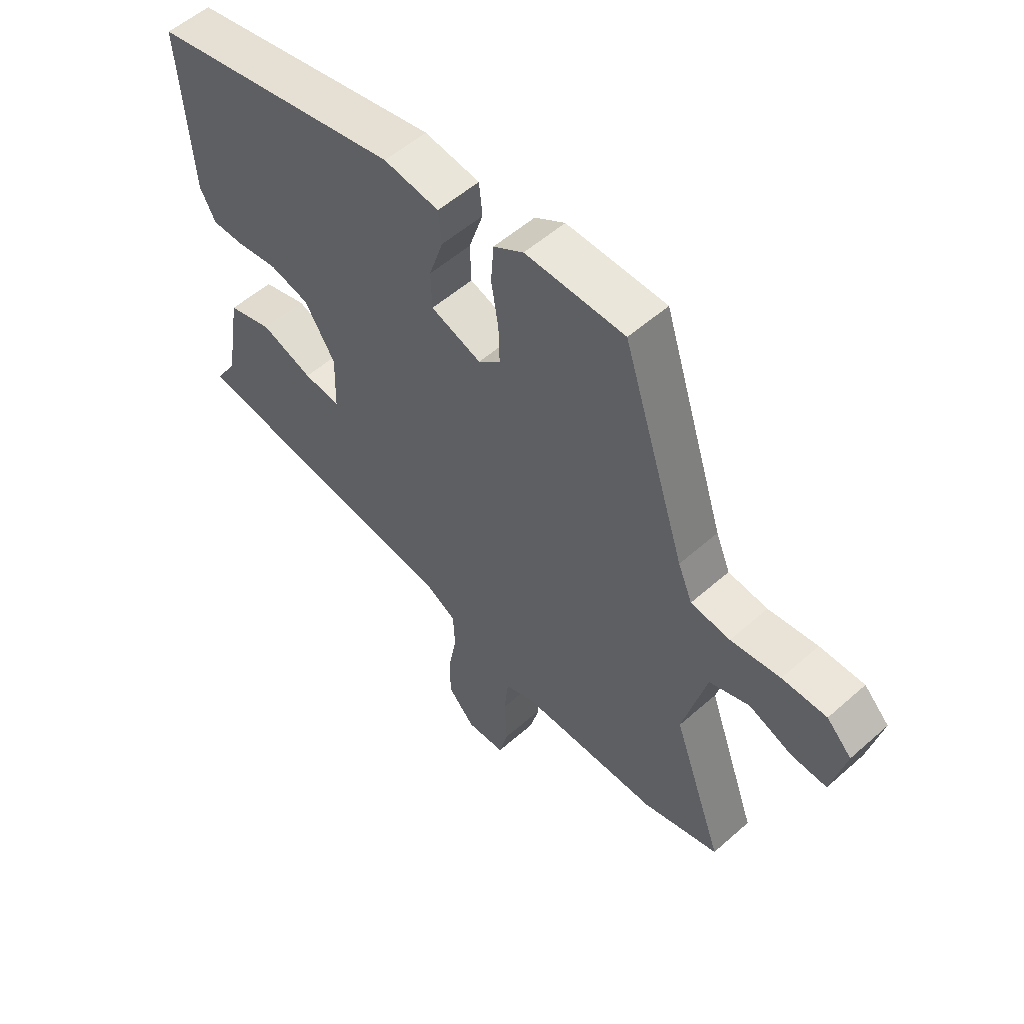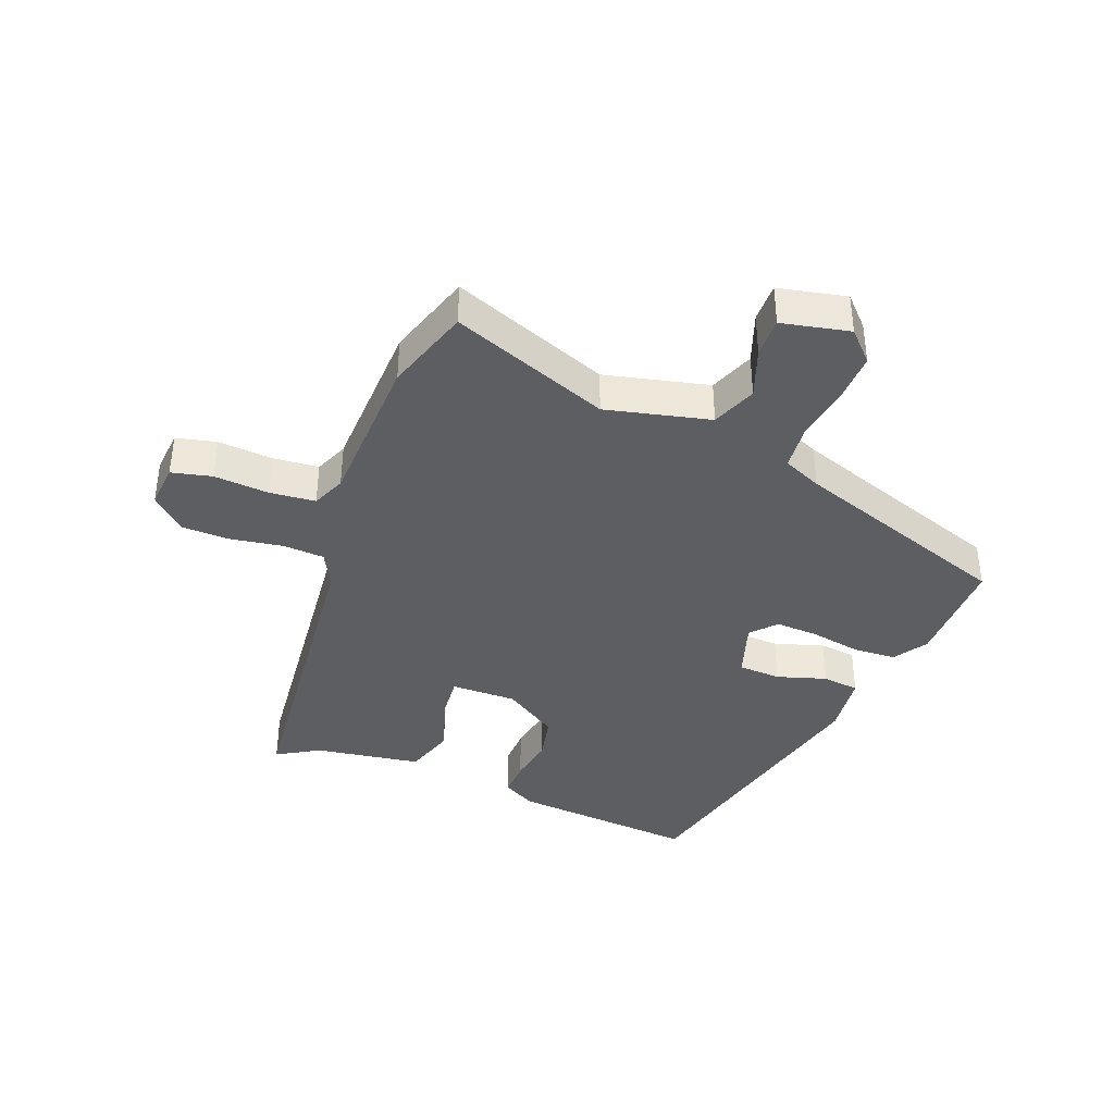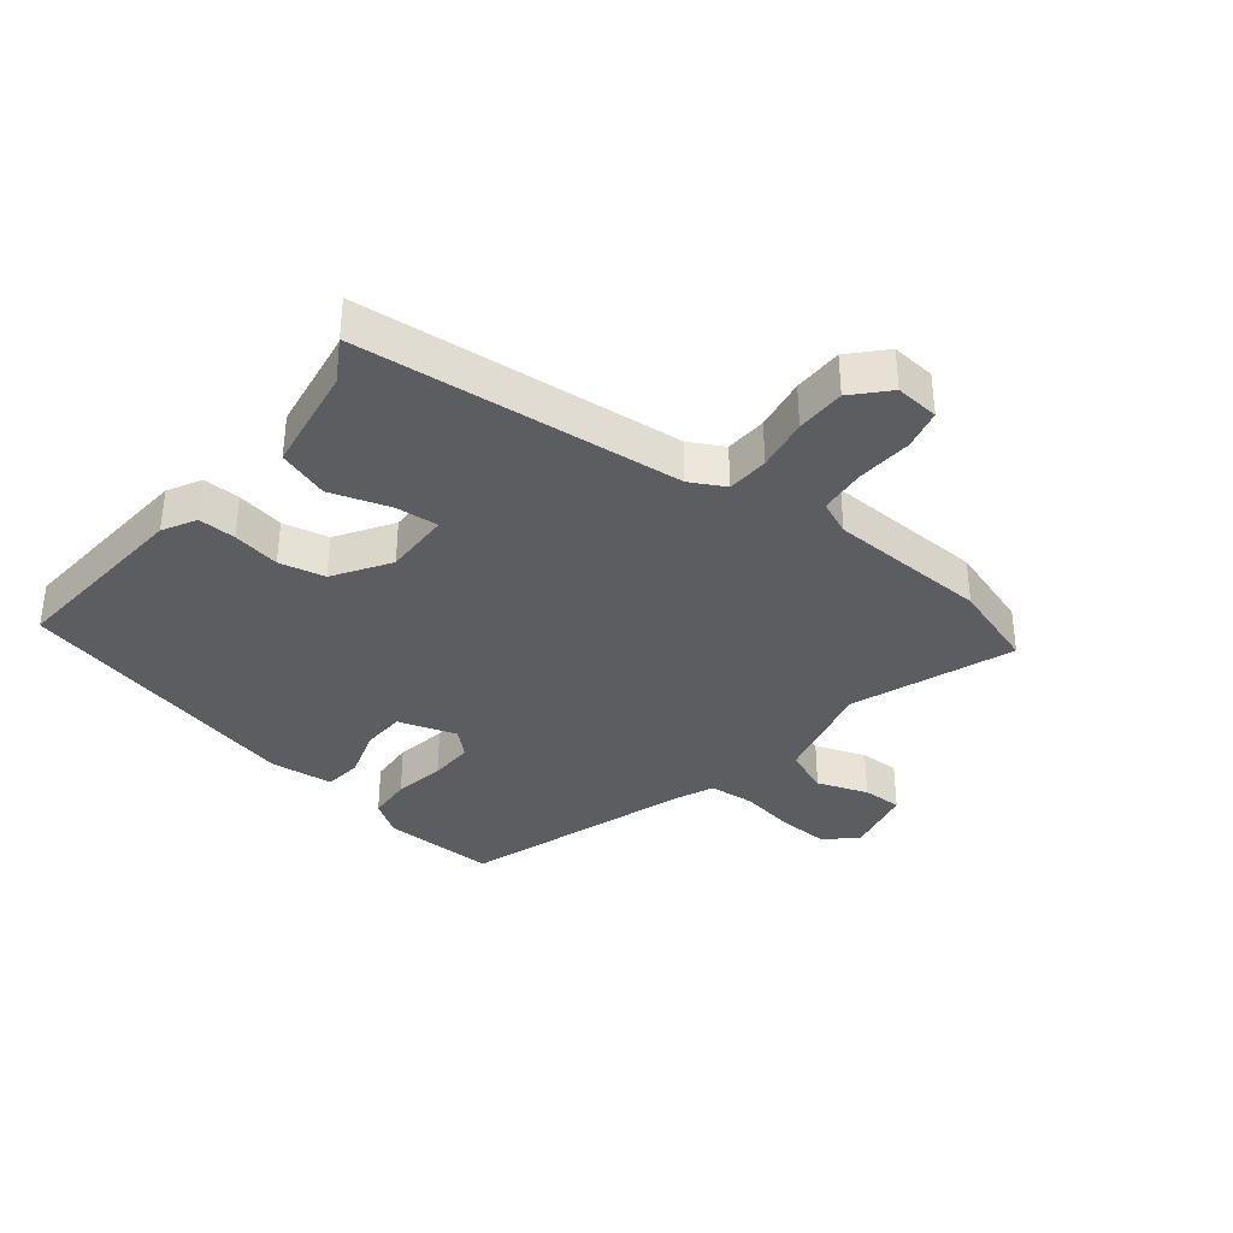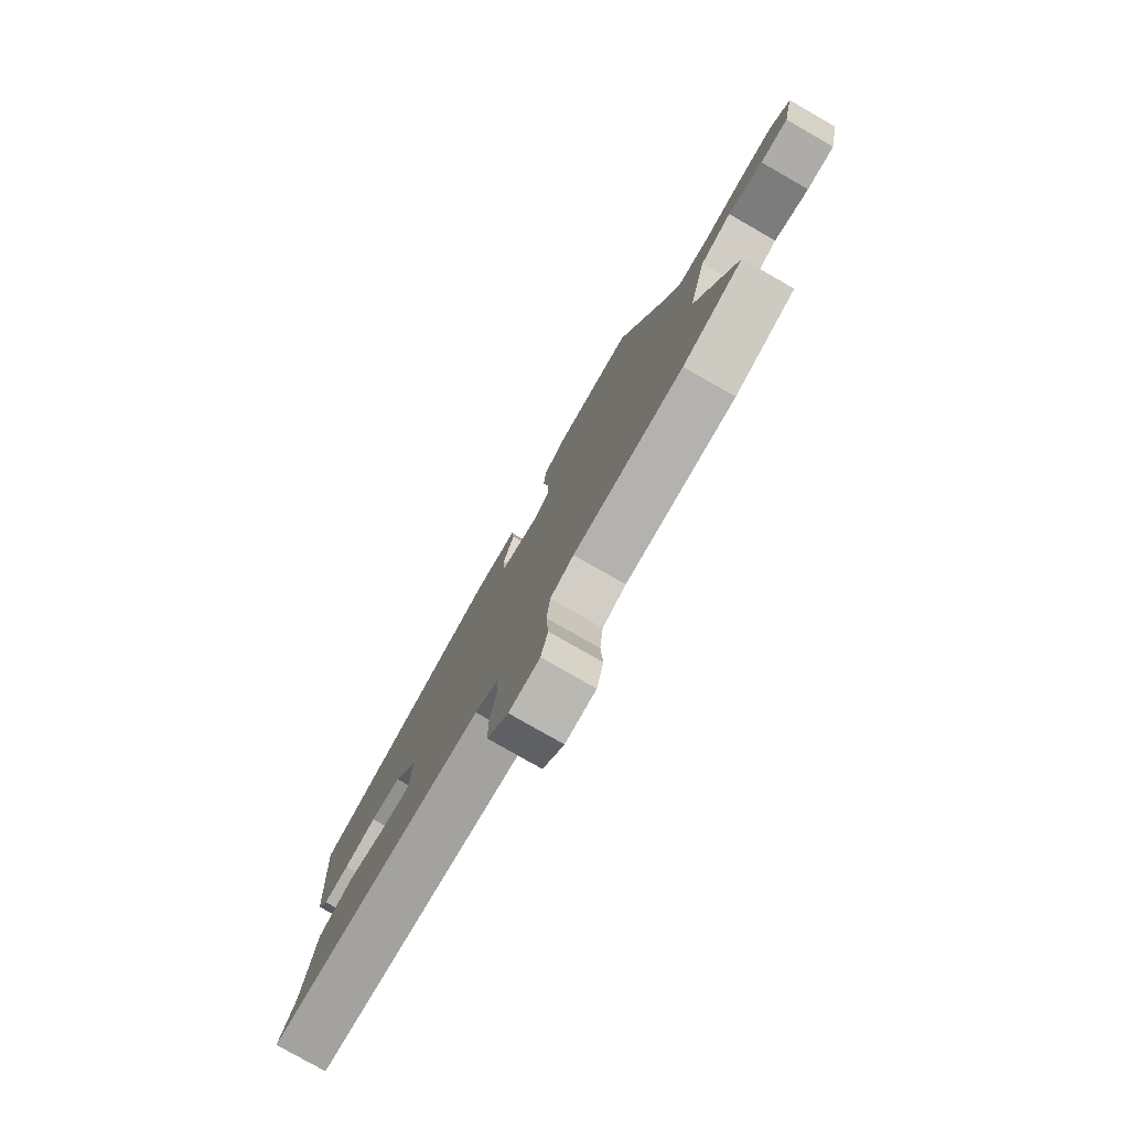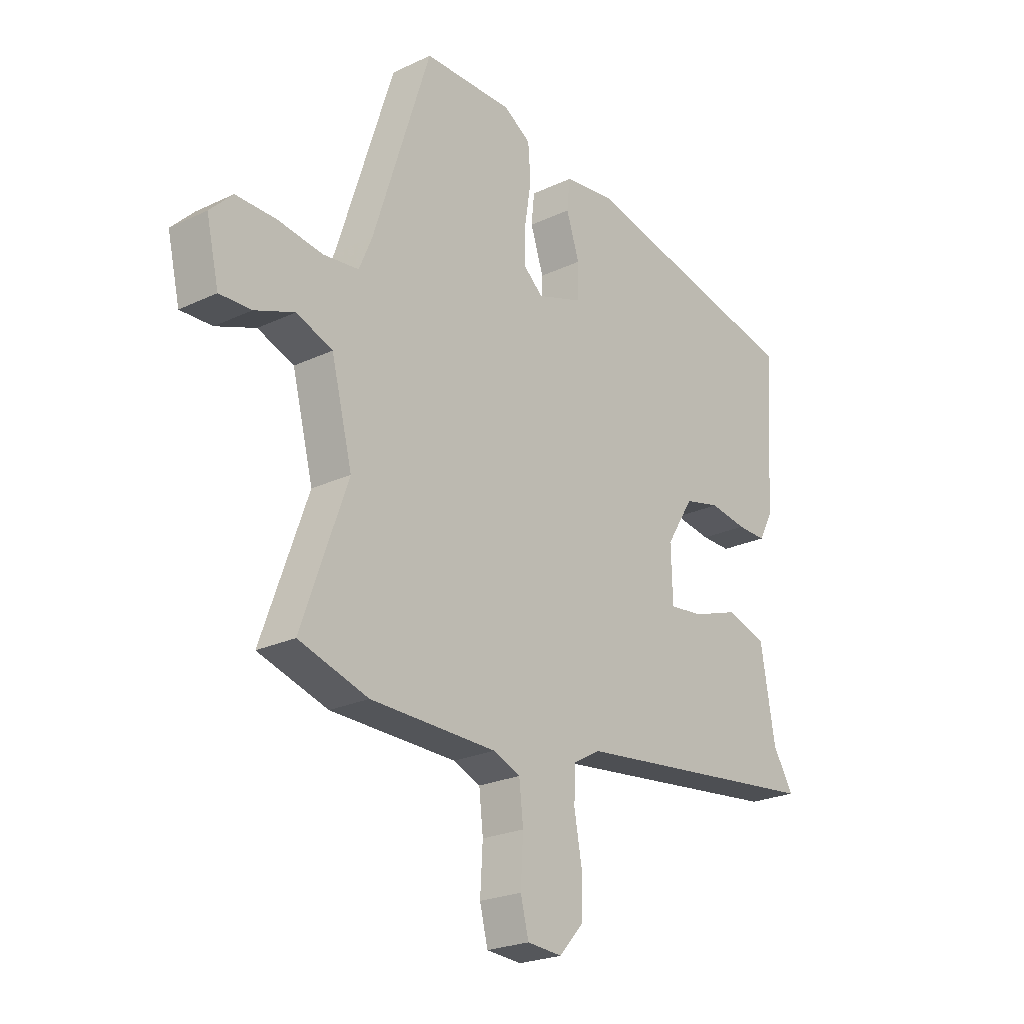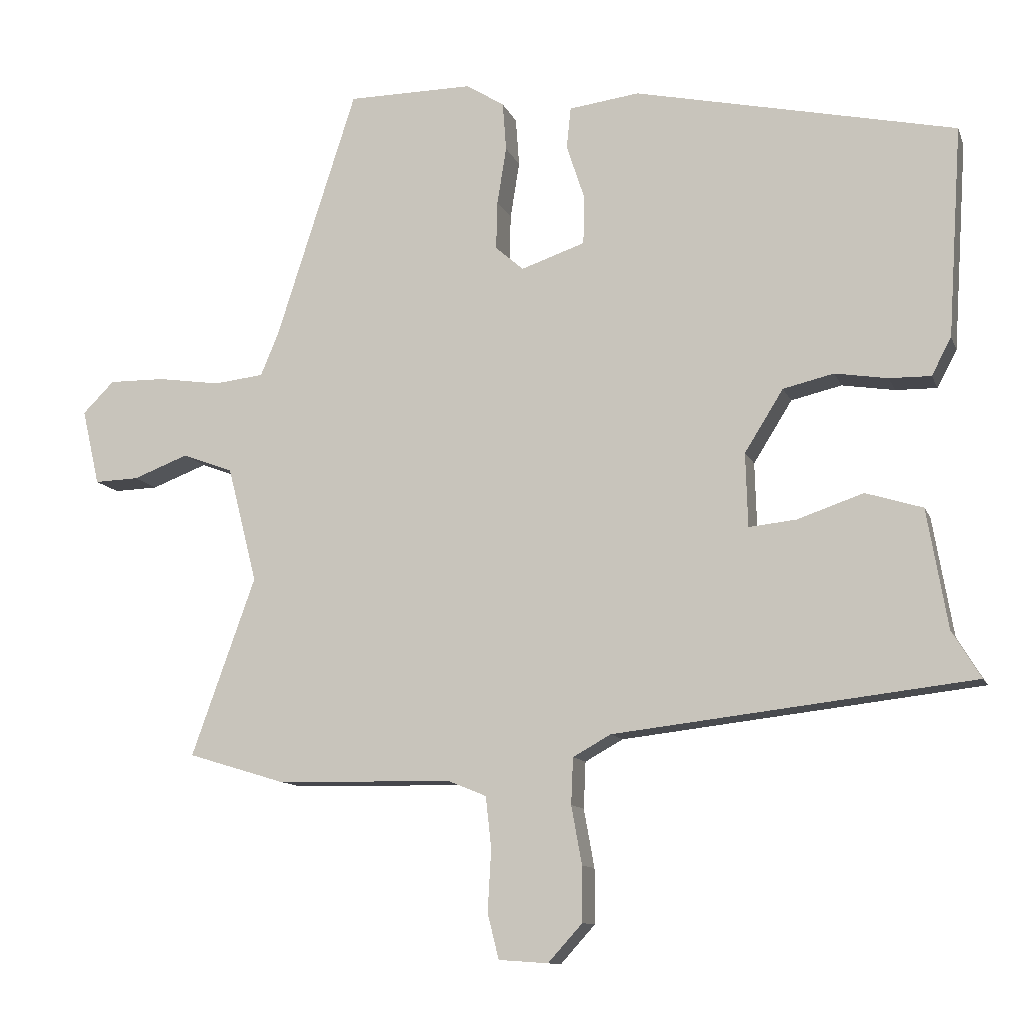
<metadata>
{"format":"obj","ext":"obj","renderer":"f3d","projection":"perspective","resolution":1024,"background":"white","views":[{"elev":54.8,"azim":-133.0,"up":"+Z"},{"elev":-39.0,"azim":-112.0,"up":"+Y"},{"elev":-36.2,"azim":140.7,"up":"+Y"},{"elev":-78.7,"azim":-119.8,"up":"+Z"},{"elev":-23.5,"azim":-51.4,"up":"+Z"},{"elev":-11.2,"azim":16.0,"up":"+Z"}]}
</metadata>
<code>
v 0.519 0.07 -0.394
v 0.009 0.07 -0.453
v -0.045 0.07 -0.483
v -0.048 0.07 -0.549
v -0.033 0.07 -0.632
v -0.033 0.07 -0.71
v -0.082 0.07 -0.764
v -0.152 0.07 -0.759
v -0.168 0.07 -0.695
v -0.163 0.07 -0.607
v -0.171 0.07 -0.534
v -0.225 0.07 -0.512
v -0.477 0.07 -0.507
v -0.615 0.07 -0.465
v -0.524 0.07 -0.211
v -0.566 0.07 -0.046
v -0.638 0.07 -0.019
v -0.717 0.07 -0.049
v -0.78 0.07 -0.051
v -0.805 0.07 0.057
v -0.76 0.07 0.102
v -0.68 0.07 0.101
v -0.591 0.07 0.088
v -0.52 0.07 0.096
v -0.494 0.07 0.158
v -0.38 0.07 0.513
v -0.201 0.07 0.514
v -0.147 0.07 0.48
v -0.142 0.07 0.411
v -0.155 0.07 0.33
v -0.157 0.07 0.261
v -0.117 0.07 0.226
v -0.026 0.07 0.257
v -0.024 0.07 0.325
v -0.05 0.07 0.404
v -0.044 0.07 0.463
v 0.056 0.07 0.476
v 0.513 0.07 0.377
v 0.493 0.07 0.078
v 0.465 0.07 0.025
v 0.406 0.07 0.026
v 0.331 0.07 0.038
v 0.259 0.07 0.021
v 0.204 0.07 -0.067
v 0.207 0.07 -0.172
v 0.274 0.07 -0.165
v 0.368 0.07 -0.133
v 0.449 0.07 -0.158
v 0.478 0.07 -0.327
v 0.519 0 -0.394
v 0.009 0 -0.453
v -0.045 0 -0.483
v -0.048 0 -0.549
v -0.033 0 -0.632
v -0.033 0 -0.71
v -0.082 0 -0.764
v -0.152 0 -0.759
v -0.168 0 -0.695
v -0.163 0 -0.607
v -0.171 0 -0.534
v -0.225 0 -0.512
v -0.477 0 -0.507
v -0.615 0 -0.465
v -0.524 0 -0.211
v -0.566 0 -0.046
v -0.638 0 -0.019
v -0.717 0 -0.049
v -0.78 0 -0.051
v -0.805 0 0.057
v -0.76 0 0.102
v -0.68 0 0.101
v -0.591 0 0.088
v -0.52 0 0.096
v -0.494 0 0.158
v -0.38 0 0.513
v -0.201 0 0.514
v -0.147 0 0.48
v -0.142 0 0.411
v -0.155 0 0.33
v -0.157 0 0.261
v -0.117 0 0.226
v -0.026 0 0.257
v -0.024 0 0.325
v -0.05 0 0.404
v -0.044 0 0.463
v 0.056 0 0.476
v 0.513 0 0.377
v 0.493 0 0.078
v 0.465 0 0.025
v 0.406 0 0.026
v 0.331 0 0.038
v 0.259 0 0.021
v 0.204 0 -0.067
v 0.207 0 -0.172
v 0.274 0 -0.165
v 0.368 0 -0.133
v 0.449 0 -0.158
v 0.478 0 -0.327
f 46 47 48 49
f 45 46 49 1
f 39 40 41 42
f 39 42 43
f 38 39 43
f 37 38 43
f 34 35 36 37
f 33 34 37 43
f 32 33 43 44
f 27 28 29 30
f 25 26 27 30
f 24 25 30 31
f 20 21 22 23
f 20 23 24
f 17 18 19 20
f 16 17 20 24
f 15 16 24 31
f 12 13 14 15
f 11 12 15 31
f 7 8 9 10
f 4 5 6 7
f 3 4 7 10
f 45 1 2
f 45 2 3
f 31 32 44 45
f 11 31 45
f 3 10 11 45
f 98 97 96 95
f 50 98 95 94
f 91 90 89 88
f 92 91 88
f 92 88 87
f 92 87 86
f 86 85 84 83
f 92 86 83 82
f 93 92 82 81
f 79 78 77 76
f 79 76 75 74
f 80 79 74 73
f 72 71 70 69
f 73 72 69
f 69 68 67 66
f 73 69 66 65
f 80 73 65 64
f 64 63 62 61
f 80 64 61 60
f 59 58 57 56
f 56 55 54 53
f 59 56 53 52
f 51 50 94
f 52 51 94
f 94 93 81 80
f 94 80 60
f 94 60 59 52
f 1 50 51 2
f 2 51 52 3
f 3 52 53 4
f 4 53 54 5
f 5 54 55 6
f 6 55 56 7
f 7 56 57 8
f 8 57 58 9
f 9 58 59 10
f 10 59 60 11
f 11 60 61 12
f 12 61 62 13
f 13 62 63 14
f 14 63 64 15
f 15 64 65 16
f 16 65 66 17
f 17 66 67 18
f 18 67 68 19
f 19 68 69 20
f 20 69 70 21
f 21 70 71 22
f 22 71 72 23
f 23 72 73 24
f 24 73 74 25
f 25 74 75 26
f 26 75 76 27
f 27 76 77 28
f 28 77 78 29
f 29 78 79 30
f 30 79 80 31
f 31 80 81 32
f 32 81 82 33
f 33 82 83 34
f 34 83 84 35
f 35 84 85 36
f 36 85 86 37
f 37 86 87 38
f 38 87 88 39
f 39 88 89 40
f 40 89 90 41
f 41 90 91 42
f 42 91 92 43
f 43 92 93 44
f 44 93 94 45
f 45 94 95 46
f 46 95 96 47
f 47 96 97 48
f 48 97 98 49
f 49 98 50 1

</code>
